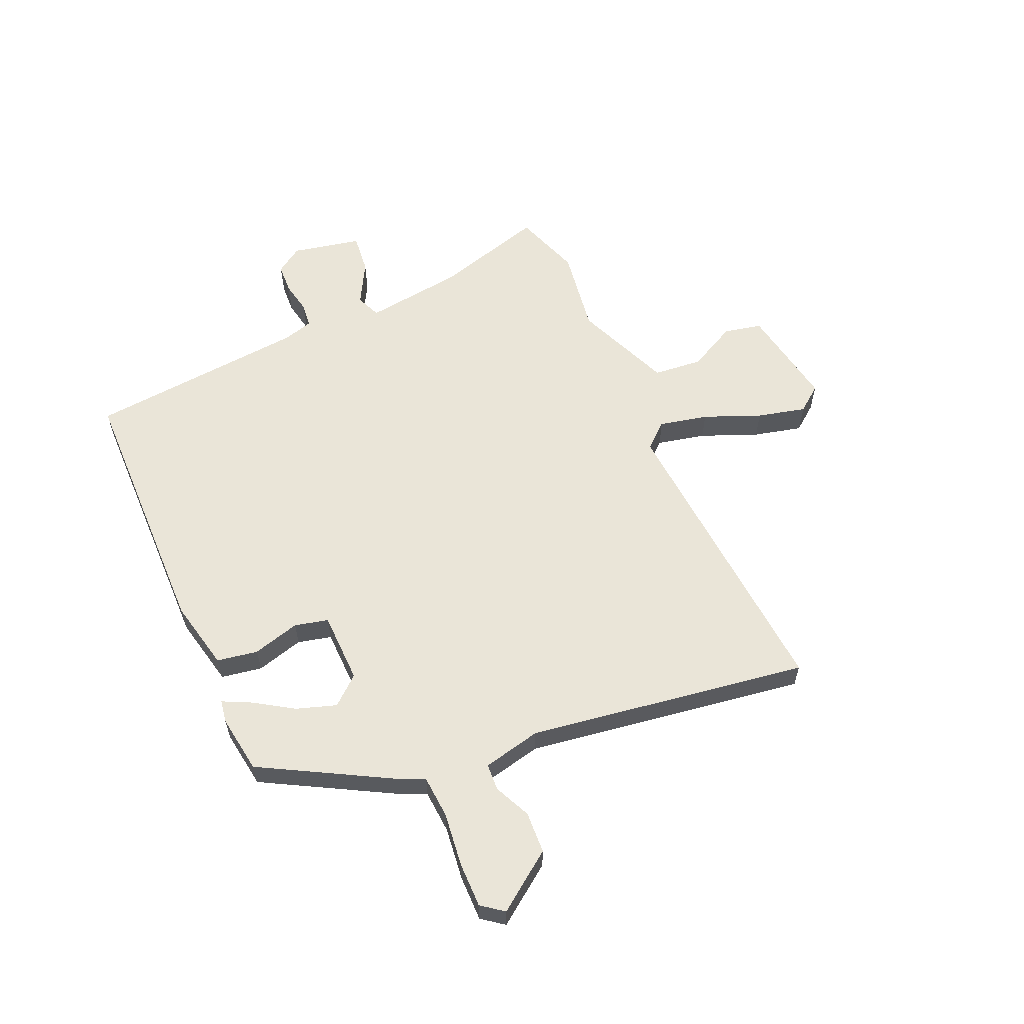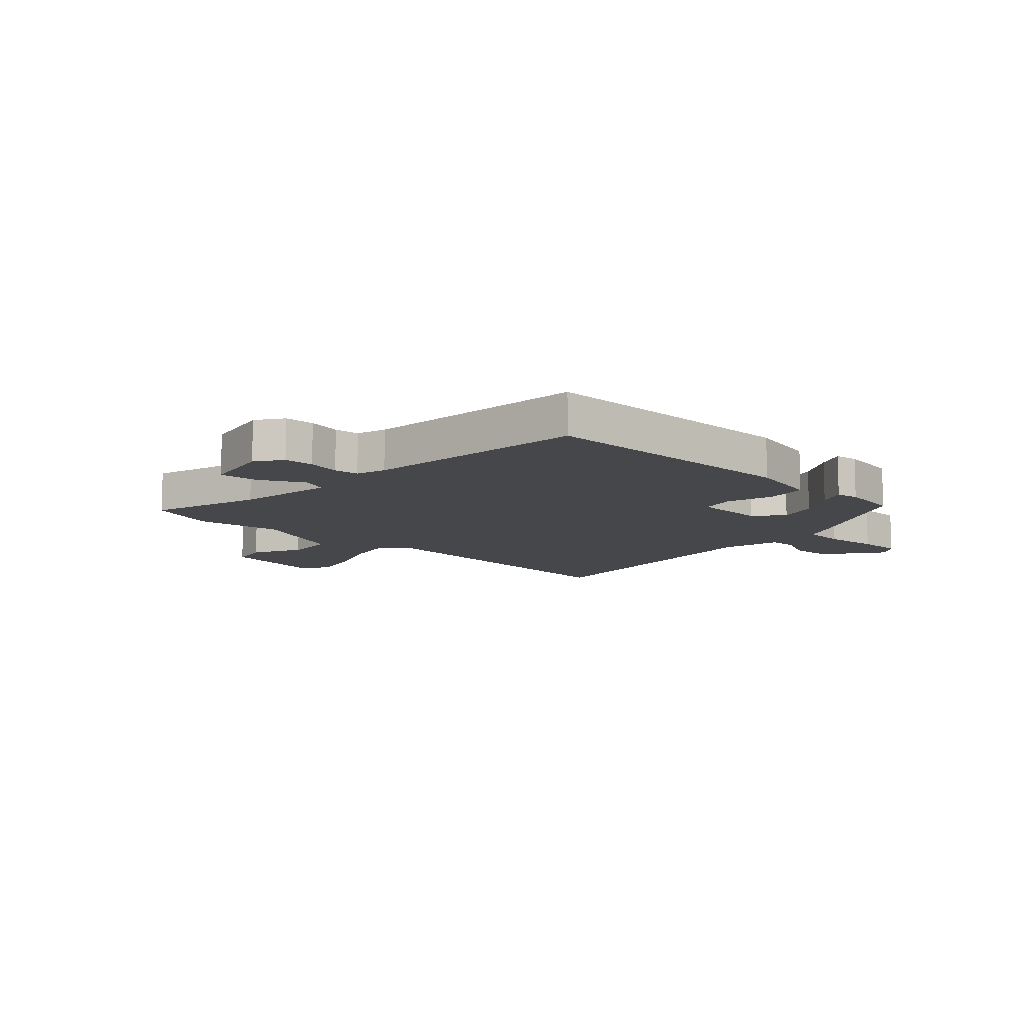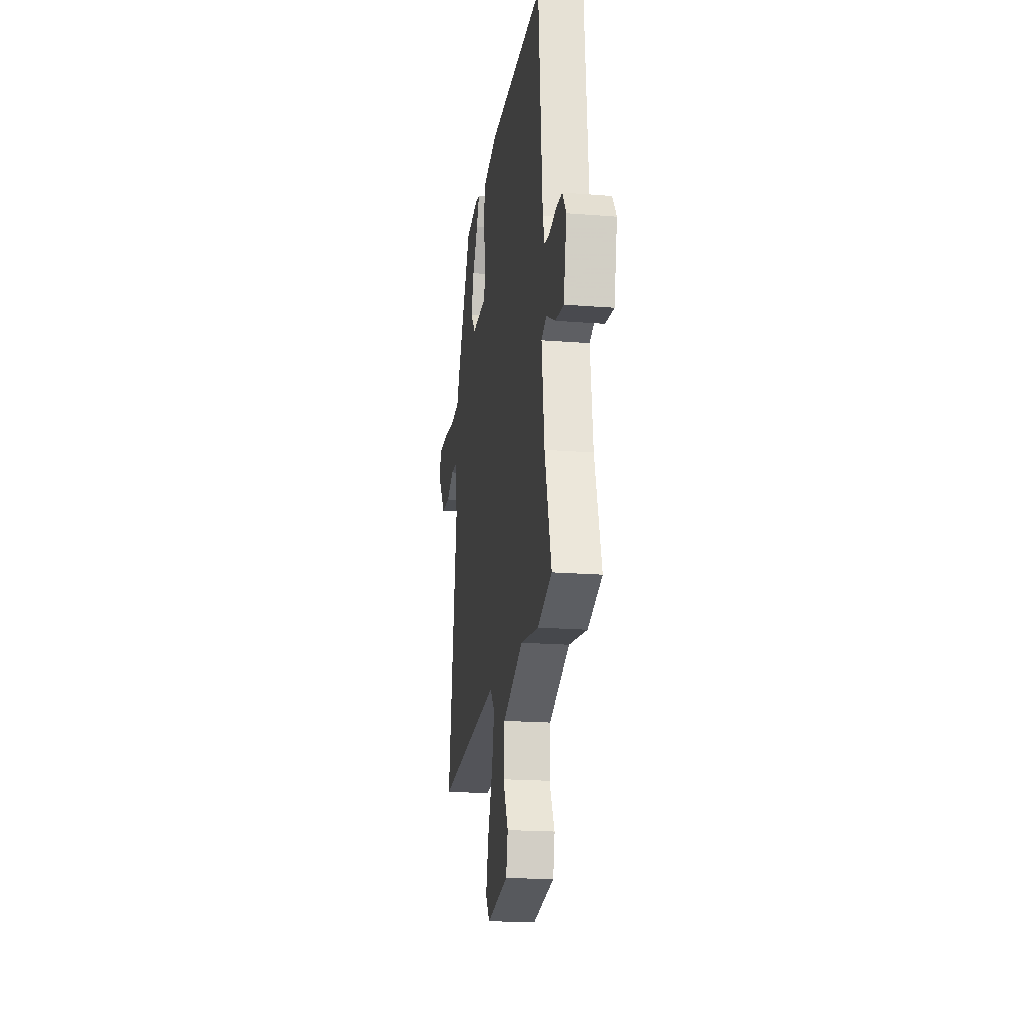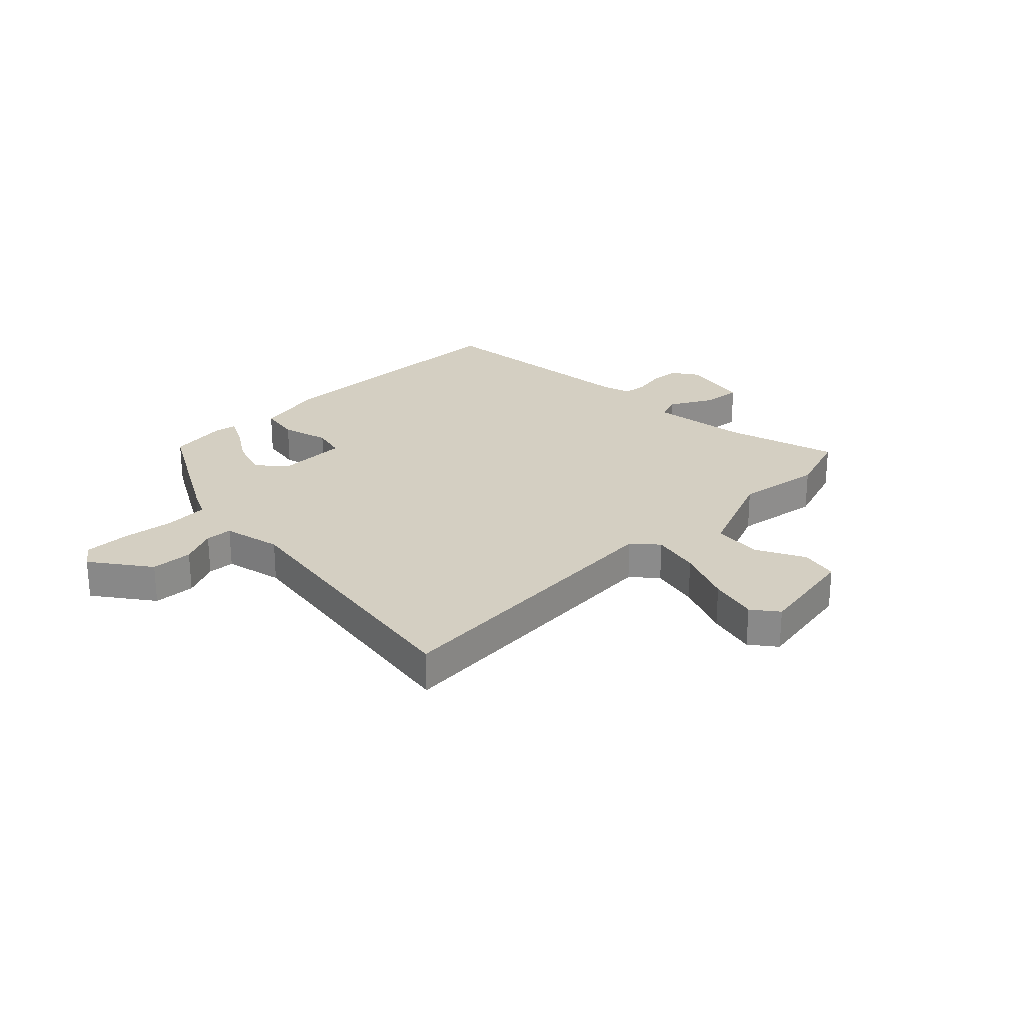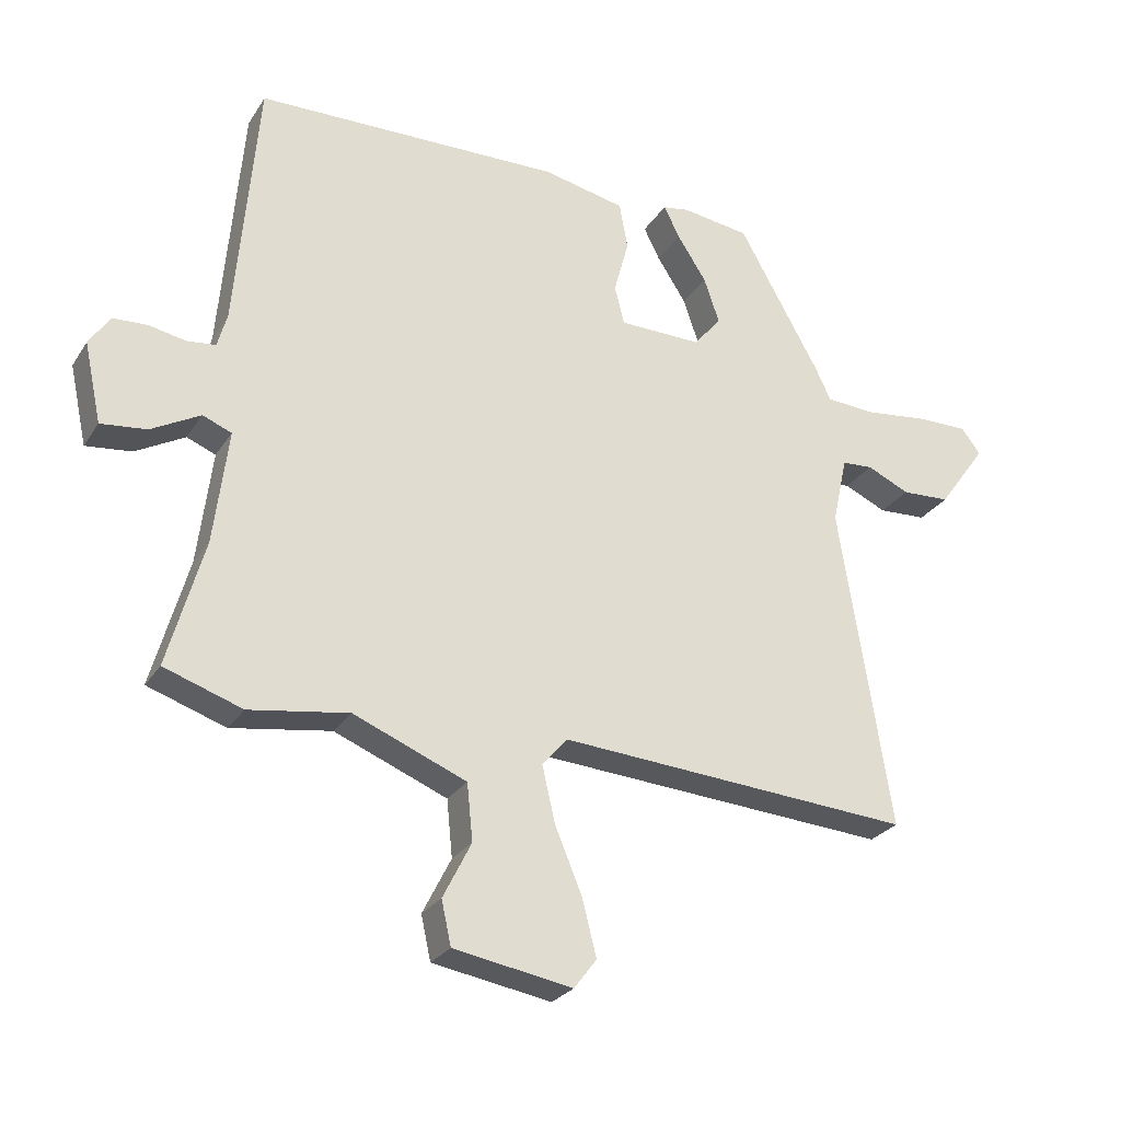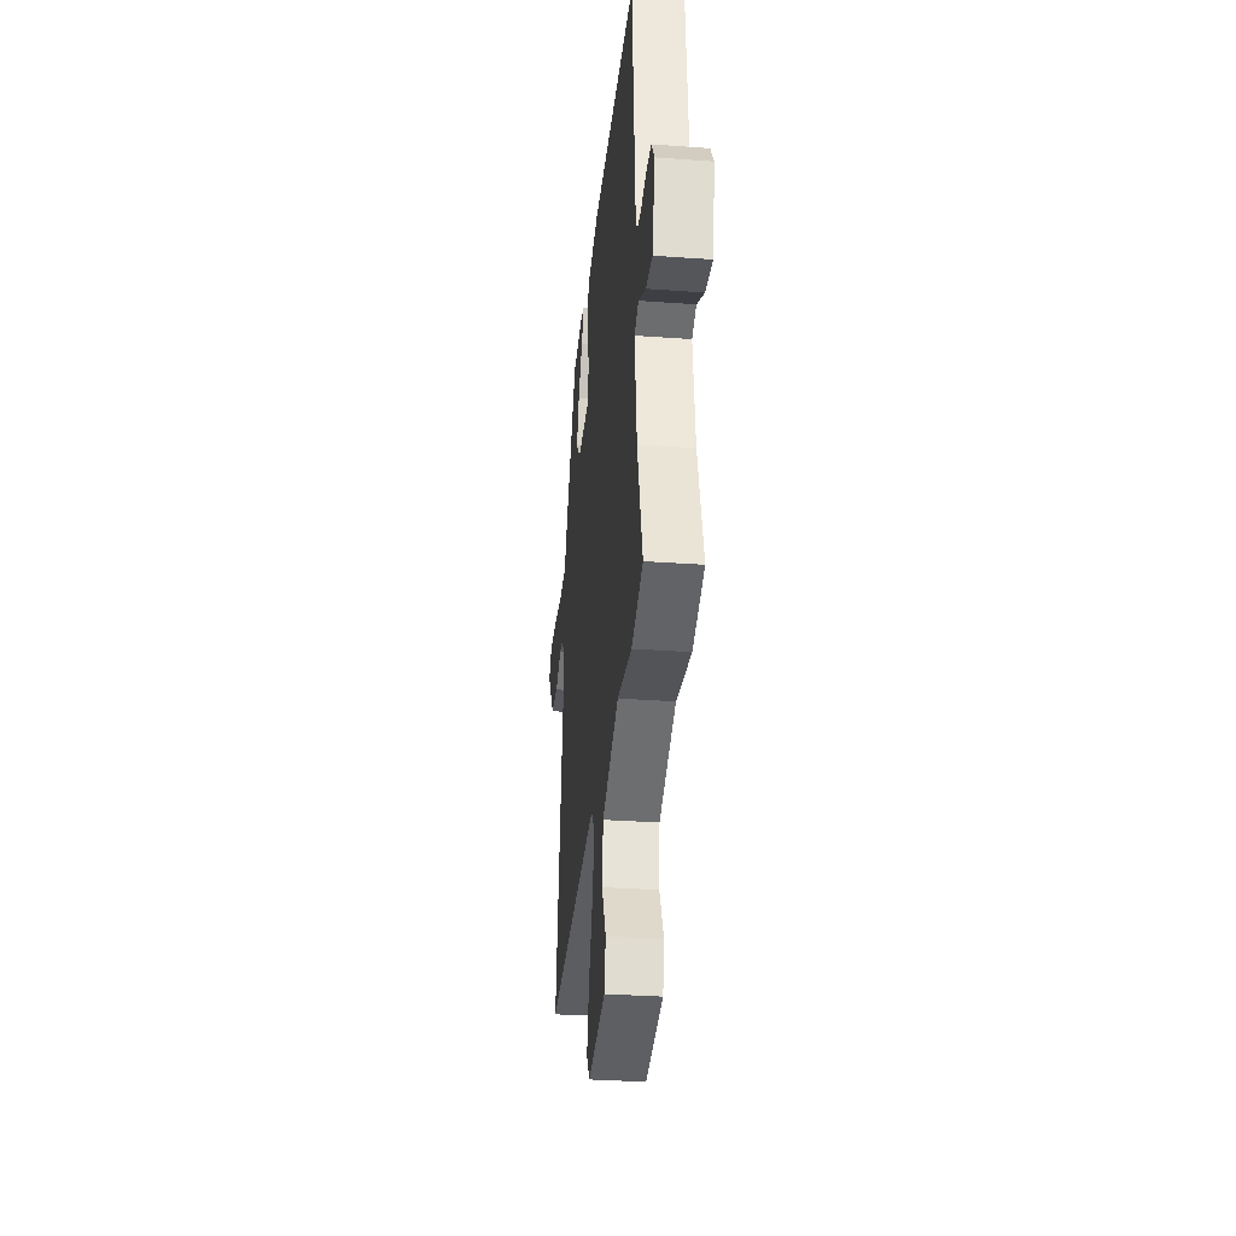
<metadata>
{"format":"obj","ext":"obj","renderer":"f3d","projection":"perspective","resolution":1024,"background":"white","views":[{"elev":59.3,"azim":65.9,"up":"+Y"},{"elev":-10.6,"azim":-44.1,"up":"+Y"},{"elev":-19.9,"azim":-98.3,"up":"+Z"},{"elev":25.5,"azim":135.1,"up":"+Y"},{"elev":-26.7,"azim":-25.8,"up":"+Z"},{"elev":-32.0,"azim":-95.9,"up":"+Z"}]}
</metadata>
<code>
v 0.344 0.07 0.489
v 0.47 0.07 0.264
v 0.494 0.07 0.213
v 0.572 0.07 0.208
v 0.668 0.07 0.22
v 0.749 0.07 0.221
v 0.779 0.07 0.182
v 0.704 0.07 0.078
v 0.629 0.07 0.074
v 0.563 0.07 0.104
v 0.515 0.07 0.101
v 0.492 0.07 -0.004
v 0.571 0.07 -0.506
v 0.021 0.07 -0.468
v -0.018 0.07 -0.513
v 0.002 0.07 -0.6
v 0.044 0.07 -0.701
v 0.066 0.07 -0.788
v 0.031 0.07 -0.834
v -0.153 0.07 -0.803
v -0.168 0.07 -0.735
v -0.124 0.07 -0.648
v -0.133 0.07 -0.56
v -0.308 0.07 -0.489
v -0.462 0.07 -0.513
v -0.583 0.07 -0.472
v -0.527 0.07 -0.273
v -0.505 0.07 -0.096
v -0.55 0.07 -0.078
v -0.626 0.07 -0.12
v -0.697 0.07 -0.128
v -0.724 0.07 -0.004
v -0.692 0.07 0.044
v -0.639 0.07 0.047
v -0.581 0.07 0.036
v -0.537 0.07 0.041
v -0.522 0.07 0.094
v -0.488 0.07 0.491
v -0.011 0.07 0.502
v 0.116 0.07 0.475
v 0.129 0.07 0.402
v 0.106 0.07 0.317
v 0.121 0.07 0.257
v 0.249 0.07 0.255
v 0.292 0.07 0.306
v 0.268 0.07 0.377
v 0.223 0.07 0.447
v 0.198 0.07 0.497
v 0.239 0.07 0.504
v 0.344 0 0.489
v 0.47 0 0.264
v 0.494 0 0.213
v 0.572 0 0.208
v 0.668 0 0.22
v 0.749 0 0.221
v 0.779 0 0.182
v 0.704 0 0.078
v 0.629 0 0.074
v 0.563 0 0.104
v 0.515 0 0.101
v 0.492 0 -0.004
v 0.571 0 -0.506
v 0.021 0 -0.468
v -0.018 0 -0.513
v 0.002 0 -0.6
v 0.044 0 -0.701
v 0.066 0 -0.788
v 0.031 0 -0.834
v -0.153 0 -0.803
v -0.168 0 -0.735
v -0.124 0 -0.648
v -0.133 0 -0.56
v -0.308 0 -0.489
v -0.462 0 -0.513
v -0.583 0 -0.472
v -0.527 0 -0.273
v -0.505 0 -0.096
v -0.55 0 -0.078
v -0.626 0 -0.12
v -0.697 0 -0.128
v -0.724 0 -0.004
v -0.692 0 0.044
v -0.639 0 0.047
v -0.581 0 0.036
v -0.537 0 0.041
v -0.522 0 0.094
v -0.488 0 0.491
v -0.011 0 0.502
v 0.116 0 0.475
v 0.129 0 0.402
v 0.106 0 0.317
v 0.121 0 0.257
v 0.249 0 0.255
v 0.292 0 0.306
v 0.268 0 0.377
v 0.223 0 0.447
v 0.198 0 0.497
v 0.239 0 0.504
f 1 2 3
f 49 1 3
f 48 49 3
f 47 48 3
f 46 47 3
f 45 46 3
f 44 45 3
f 43 44 3
f 40 41 42
f 39 40 42
f 38 39 42
f 37 38 42
f 36 37 42 43
f 33 34 35
f 32 33 35
f 31 32 35
f 30 31 35
f 29 30 35
f 28 29 35 36
f 24 25 26 27
f 23 24 27 28
f 20 21 22
f 19 20 22
f 18 19 22
f 17 18 22
f 16 17 22
f 15 16 22 23
f 36 43 3
f 28 36 3
f 23 28 3
f 15 23 3
f 14 15 3
f 8 9 10
f 7 8 10
f 6 7 10
f 5 6 10
f 4 5 10
f 4 10 11
f 3 4 11
f 14 3 11 12
f 12 13 14
f 52 51 50
f 52 50 98
f 52 98 97
f 52 97 96
f 52 96 95
f 52 95 94
f 52 94 93
f 52 93 92
f 91 90 89
f 91 89 88
f 91 88 87
f 91 87 86
f 92 91 86 85
f 84 83 82
f 84 82 81
f 84 81 80
f 84 80 79
f 84 79 78
f 85 84 78 77
f 76 75 74 73
f 77 76 73 72
f 71 70 69
f 71 69 68
f 71 68 67
f 71 67 66
f 71 66 65
f 72 71 65 64
f 52 92 85
f 52 85 77
f 52 77 72
f 52 72 64
f 52 64 63
f 59 58 57
f 59 57 56
f 59 56 55
f 59 55 54
f 59 54 53
f 60 59 53
f 60 53 52
f 61 60 52 63
f 63 62 61
f 1 50 51 2
f 2 51 52 3
f 3 52 53 4
f 4 53 54 5
f 5 54 55 6
f 6 55 56 7
f 7 56 57 8
f 8 57 58 9
f 9 58 59 10
f 10 59 60 11
f 11 60 61 12
f 12 61 62 13
f 13 62 63 14
f 14 63 64 15
f 15 64 65 16
f 16 65 66 17
f 17 66 67 18
f 18 67 68 19
f 19 68 69 20
f 20 69 70 21
f 21 70 71 22
f 22 71 72 23
f 23 72 73 24
f 24 73 74 25
f 25 74 75 26
f 26 75 76 27
f 27 76 77 28
f 28 77 78 29
f 29 78 79 30
f 30 79 80 31
f 31 80 81 32
f 32 81 82 33
f 33 82 83 34
f 34 83 84 35
f 35 84 85 36
f 36 85 86 37
f 37 86 87 38
f 38 87 88 39
f 39 88 89 40
f 40 89 90 41
f 41 90 91 42
f 42 91 92 43
f 43 92 93 44
f 44 93 94 45
f 45 94 95 46
f 46 95 96 47
f 47 96 97 48
f 48 97 98 49
f 49 98 50 1

</code>
